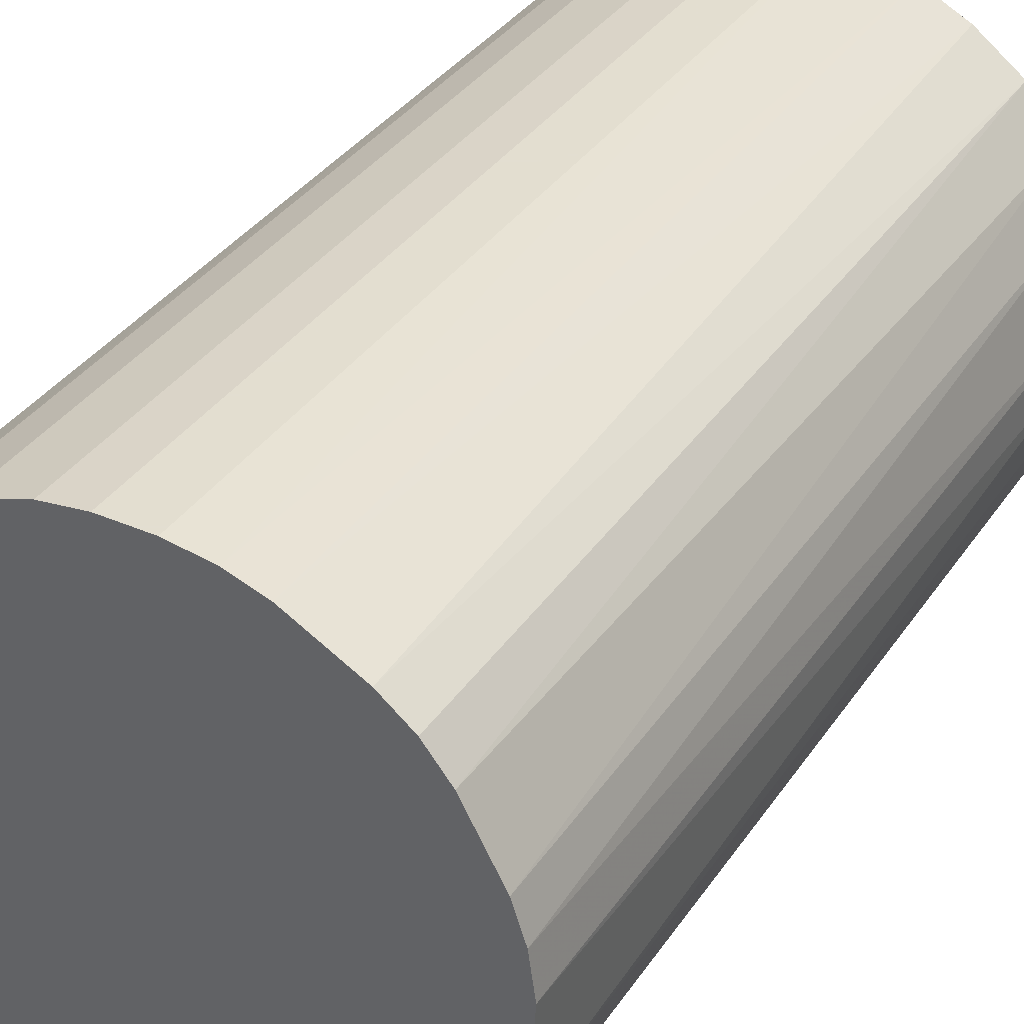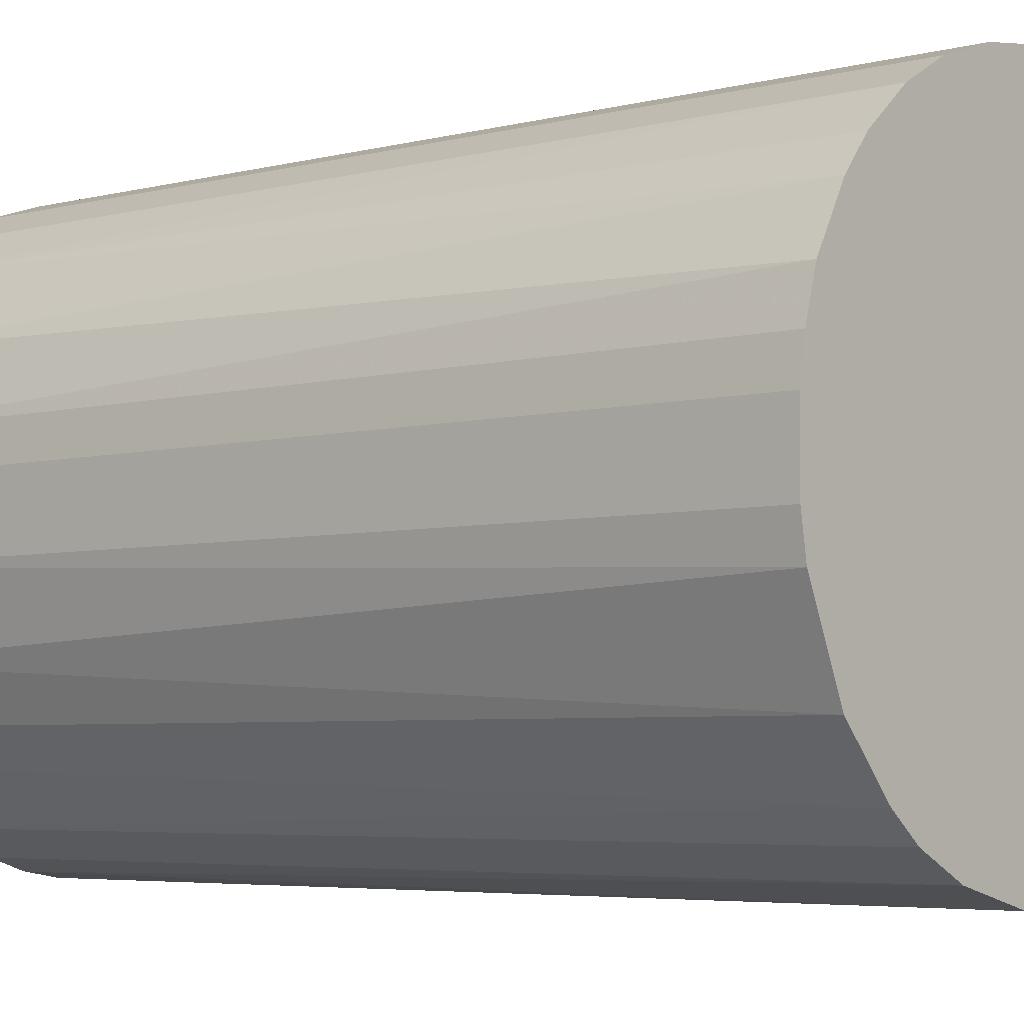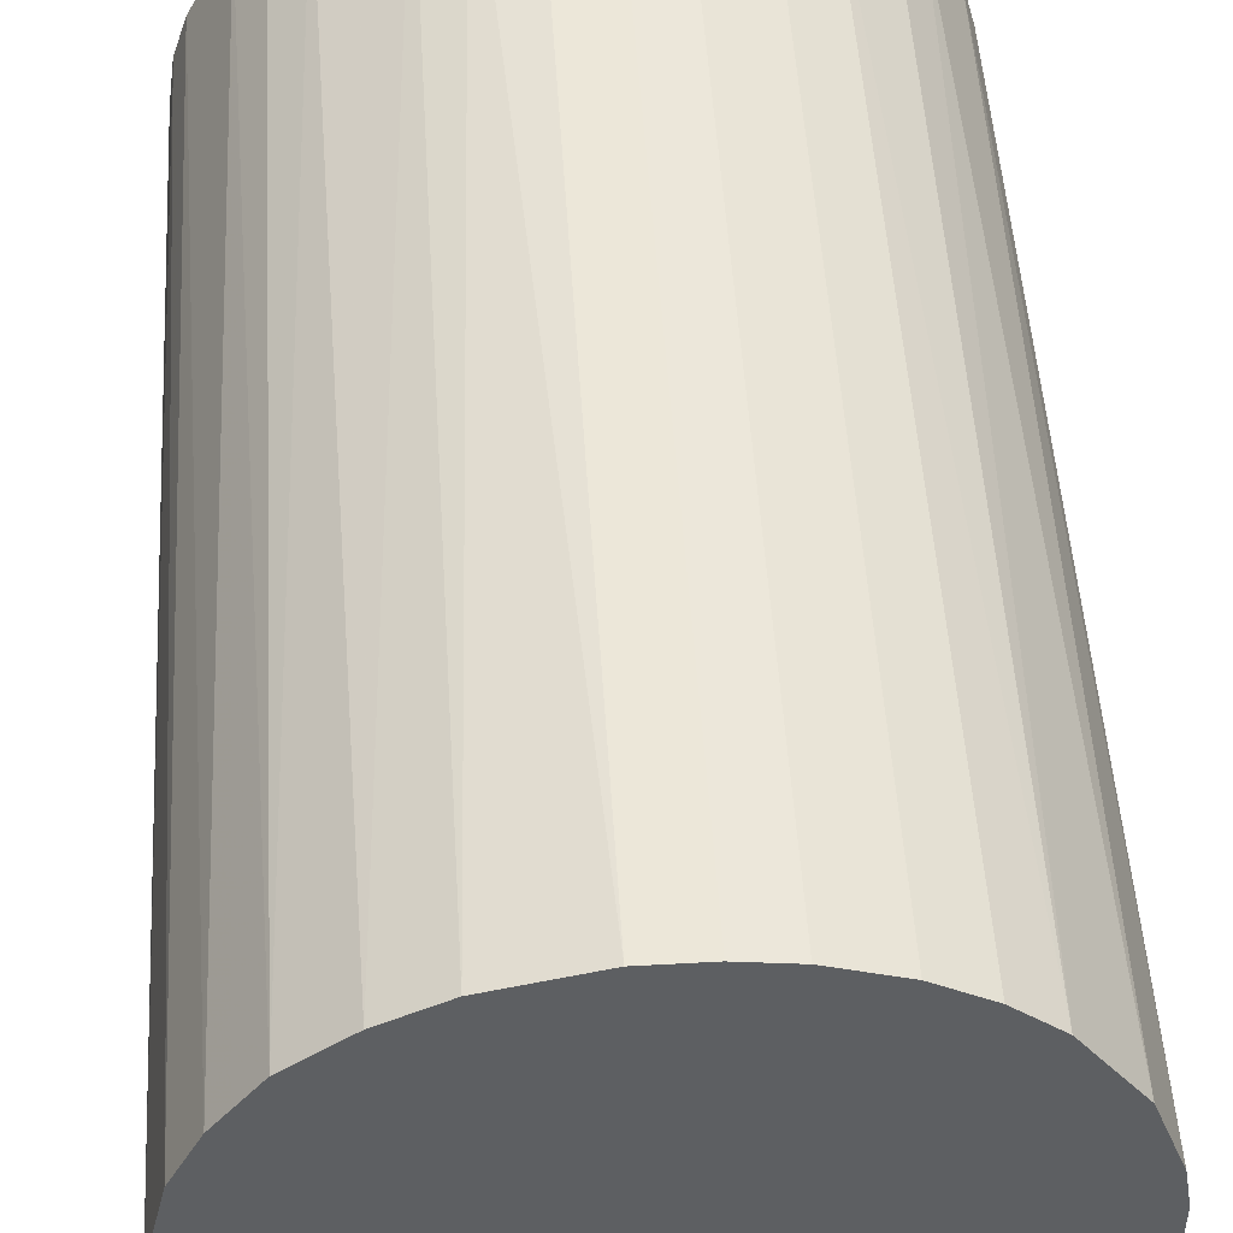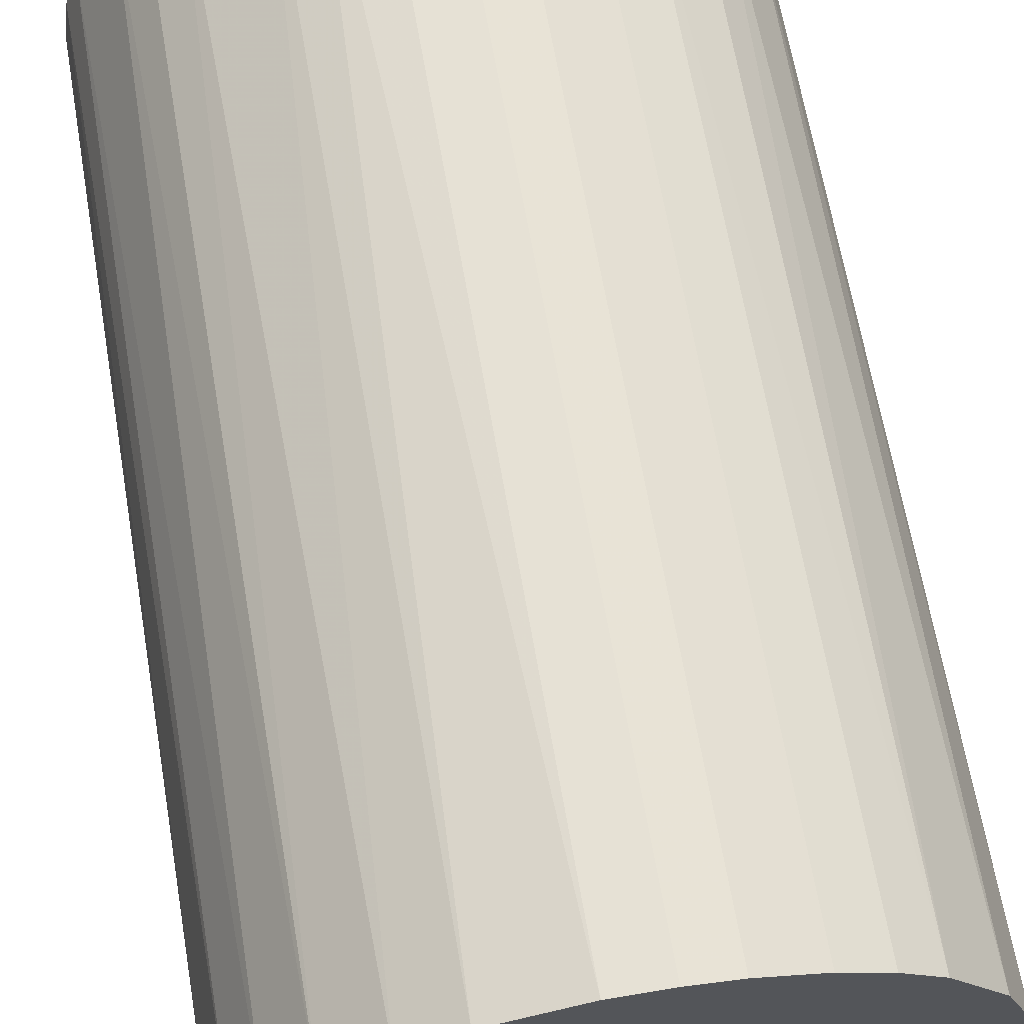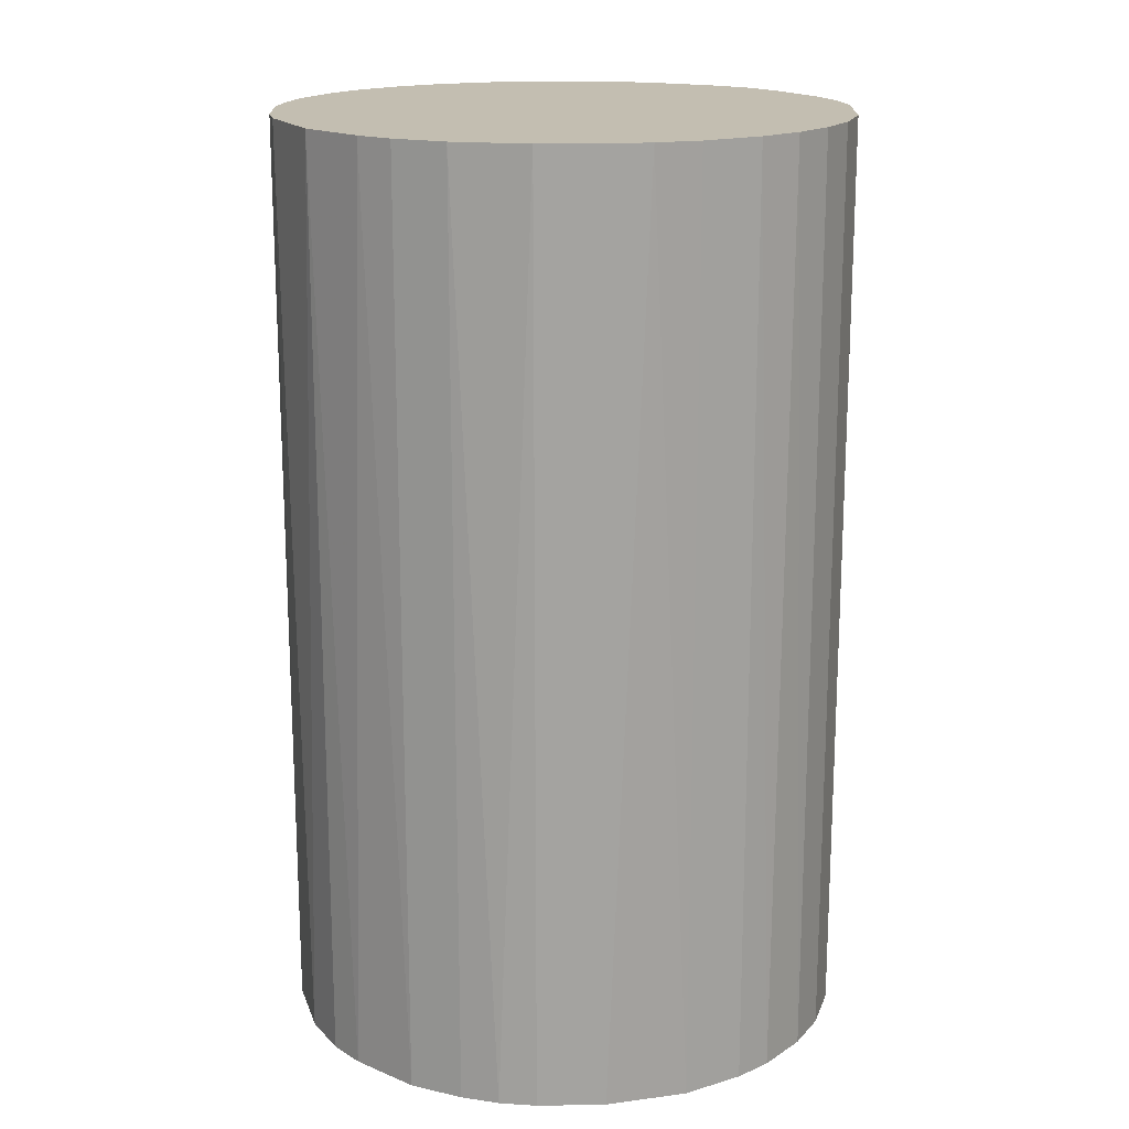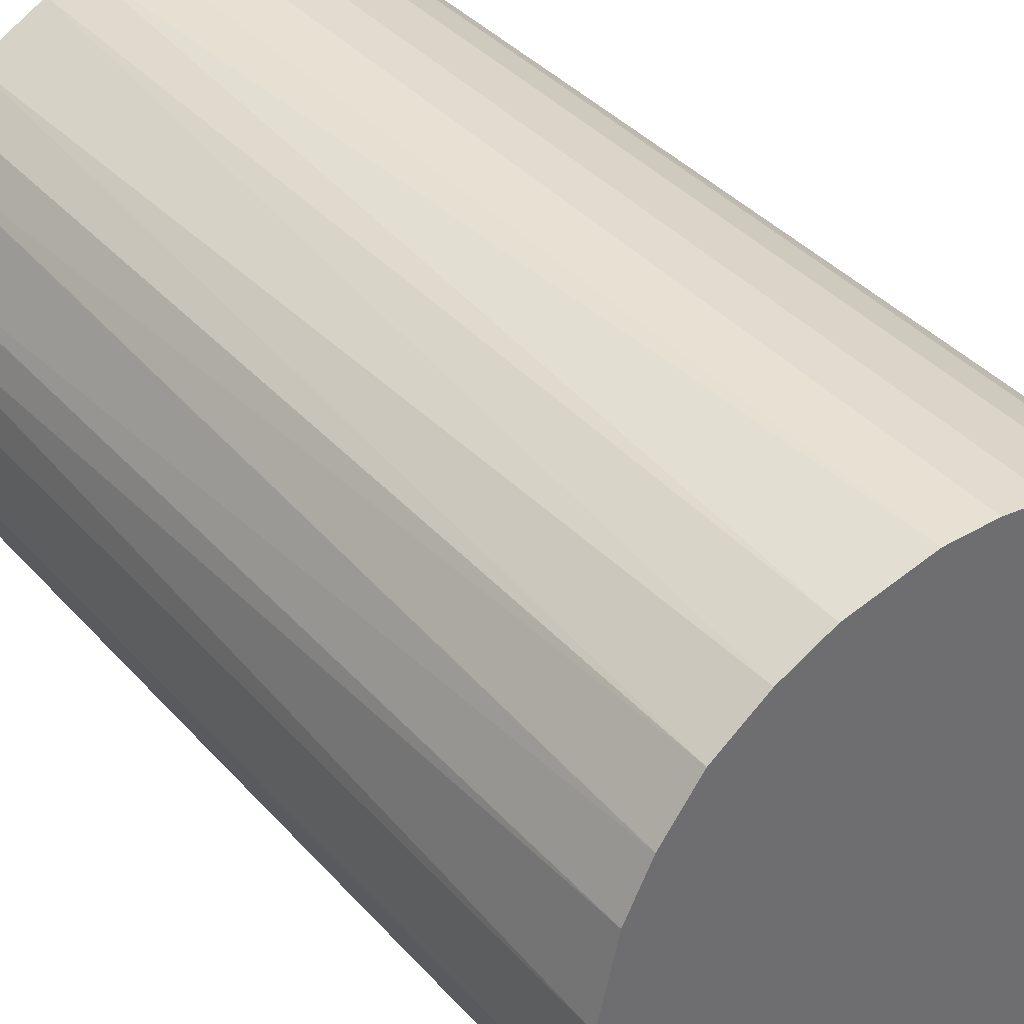
<metadata>
{"format":"obj","ext":"obj","renderer":"f3d","projection":"perspective","resolution":1024,"background":"white","views":[{"elev":35.9,"azim":29.8,"up":"+Y"},{"elev":-4.6,"azim":-49.5,"up":"+Y"},{"elev":49.6,"azim":176.5,"up":"+Y"},{"elev":64.7,"azim":170.3,"up":"+Y"},{"elev":17.2,"azim":-2.0,"up":"+Z"},{"elev":38.7,"azim":143.3,"up":"+Y"}]}
</metadata>
<code>
o convex_0
v -0.02744 -0.003527 -0.04512
v 0.02755 0.002447 0.04512
v 0.02695 0.006629 0.04512
v 0.02755 0.002447 -0.04512
v 0.003045 -0.02744 0.04512
v -0.01189 0.02516 0.04512
v 0.002448 0.02755 -0.04512
v 0.01081 -0.02564 -0.04512
v -0.02325 -0.01548 0.04512
v -0.01548 -0.02325 -0.04512
v 0.01679 0.02217 0.04512
v 0.02277 -0.01608 0.04512
v -0.02445 0.01321 -0.04512
v -0.02684 0.006629 0.04512
v 0.01978 0.01978 -0.04512
v 0.02516 -0.0119 -0.04512
v -0.01189 0.02516 -0.04512
v -0.0107 -0.02564 0.04512
v -0.003528 -0.02744 -0.04512
v 0.002448 0.02755 0.04512
v -0.02026 0.01918 0.04512
v -0.02325 -0.01548 -0.04512
v 0.0162 -0.02266 0.04512
v -0.02684 -0.007112 0.04512
v 0.01919 -0.02026 -0.04512
v 0.01022 0.02575 -0.04512
v 0.02695 -0.006514 0.04512
v 0.02337 0.015 -0.04512
v 0.02217 0.01679 0.04512
v -0.01967 0.01978 -0.04512
v -0.006515 0.02695 -0.04512
v -0.01847 -0.02086 0.04512
v -0.02684 0.006629 -0.04512
v 0.006631 0.02695 0.04512
v -0.02564 0.01082 0.04512
v -0.002333 0.02755 0.04512
v 0.02755 -0.002332 -0.04512
v 0.01081 -0.02564 0.04512
v -0.02744 0.003039 0.04512
v 0.003045 -0.02744 -0.04512
v -0.003528 -0.02744 0.04512
v 0.02576 0.01022 -0.04512
v -0.02564 -0.0107 -0.04512
v -0.007113 -0.02683 -0.04512
v -0.01608 0.02277 0.04512
v 0.02576 0.01022 0.04512
v -0.02086 -0.01847 -0.04512
v 0.015 0.02337 -0.04512
v 0.01022 0.02575 0.04512
v 0.02516 -0.0119 0.04512
v -0.02266 0.01619 0.04512
v 0.02277 -0.01608 -0.04512
v -0.01548 -0.02325 0.04512
v 0.02695 -0.006514 -0.04512
v 0.01978 -0.01966 0.04512
v -0.006515 0.02695 0.04512
v 0.0162 -0.02266 -0.04512
v -0.01608 0.02277 -0.04512
v -0.02744 -0.003527 0.04512
v -0.02744 0.003039 -0.04512
v 0.006631 -0.02683 0.04512
v 0.01978 0.01978 0.04512
v -0.002333 0.02755 -0.04512
v -0.0107 -0.02564 -0.04512
f 44 18 64
f 3 2 4
f 2 3 5
f 5 3 6
f 4 1 7
f 1 4 8
f 5 6 9
f 1 8 10
f 6 3 11
f 2 5 12
f 7 1 13
f 9 6 14
f 4 7 15
f 8 4 16
f 7 13 17
f 5 9 18
f 10 8 19
f 6 11 20
f 14 6 21
f 1 10 22
f 12 5 23
f 9 14 24
f 8 16 25
f 15 7 26
f 2 12 27
f 4 15 28
f 28 15 29
f 11 3 29
f 17 13 30
f 17 6 31
f 7 17 31
f 18 9 32
f 13 1 33
f 7 20 34
f 20 11 34
f 26 7 34
f 14 21 35
f 13 33 35
f 33 14 35
f 6 20 36
f 20 7 36
f 4 2 37
f 16 4 37
f 2 27 37
f 23 5 38
f 8 23 38
f 24 14 39
f 14 33 39
f 5 19 40
f 19 8 40
f 5 18 41
f 19 5 41
f 3 4 42
f 4 28 42
f 1 22 43
f 22 9 43
f 24 1 43
f 9 24 43
f 10 19 44
f 41 18 44
f 19 41 44
f 6 17 45
f 21 6 45
f 30 21 45
f 28 29 46
f 29 3 46
f 3 42 46
f 42 28 46
f 9 22 47
f 22 10 47
f 32 9 47
f 10 32 47
f 11 15 48
f 15 26 48
f 48 26 49
f 34 11 49
f 26 34 49
f 11 48 49
f 12 16 50
f 27 12 50
f 16 27 50
f 30 13 51
f 21 30 51
f 35 21 51
f 13 35 51
f 16 12 52
f 25 16 52
f 10 18 53
f 18 32 53
f 32 10 53
f 27 16 54
f 16 37 54
f 37 27 54
f 12 23 55
f 23 25 55
f 52 12 55
f 25 52 55
f 31 6 56
f 6 36 56
f 36 31 56
f 23 8 57
f 8 25 57
f 25 23 57
f 17 30 58
f 45 17 58
f 30 45 58
f 1 24 59
f 39 1 59
f 24 39 59
f 33 1 60
f 1 39 60
f 39 33 60
f 38 5 61
f 8 38 61
f 5 40 61
f 40 8 61
f 15 11 62
f 29 15 62
f 11 29 62
f 7 31 63
f 36 7 63
f 31 36 63
f 18 10 64
f 10 44 64

</code>
